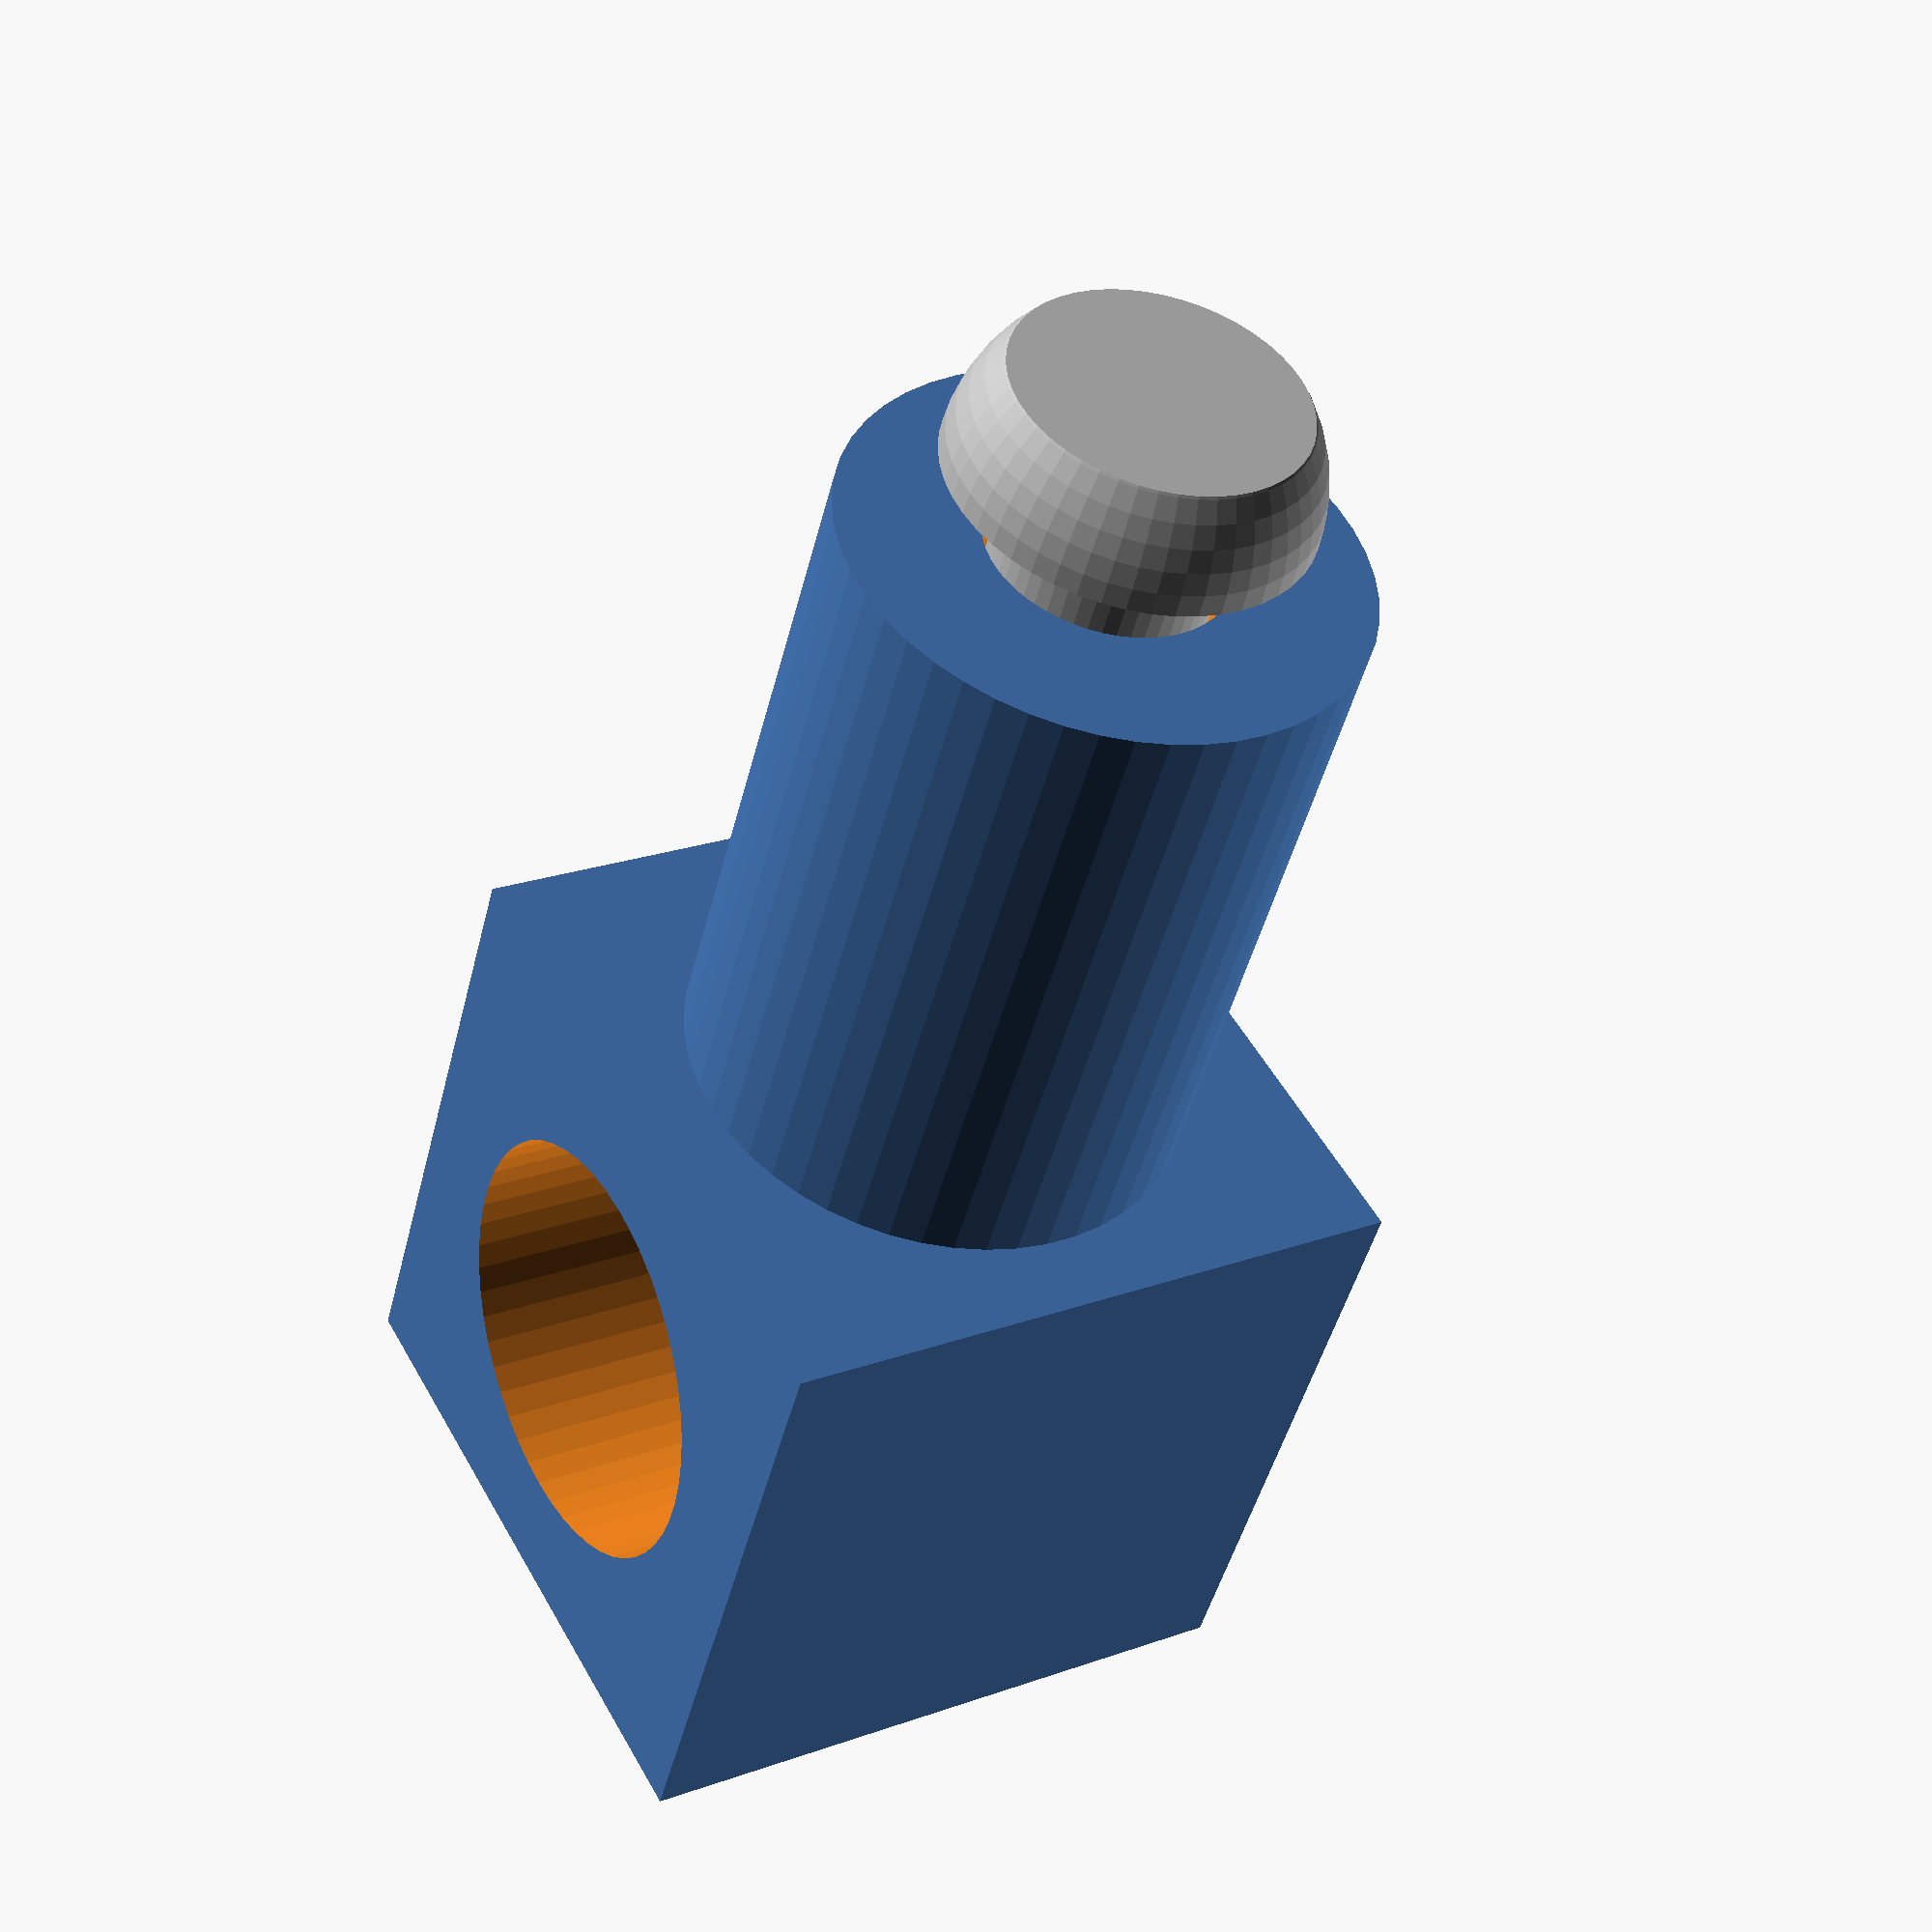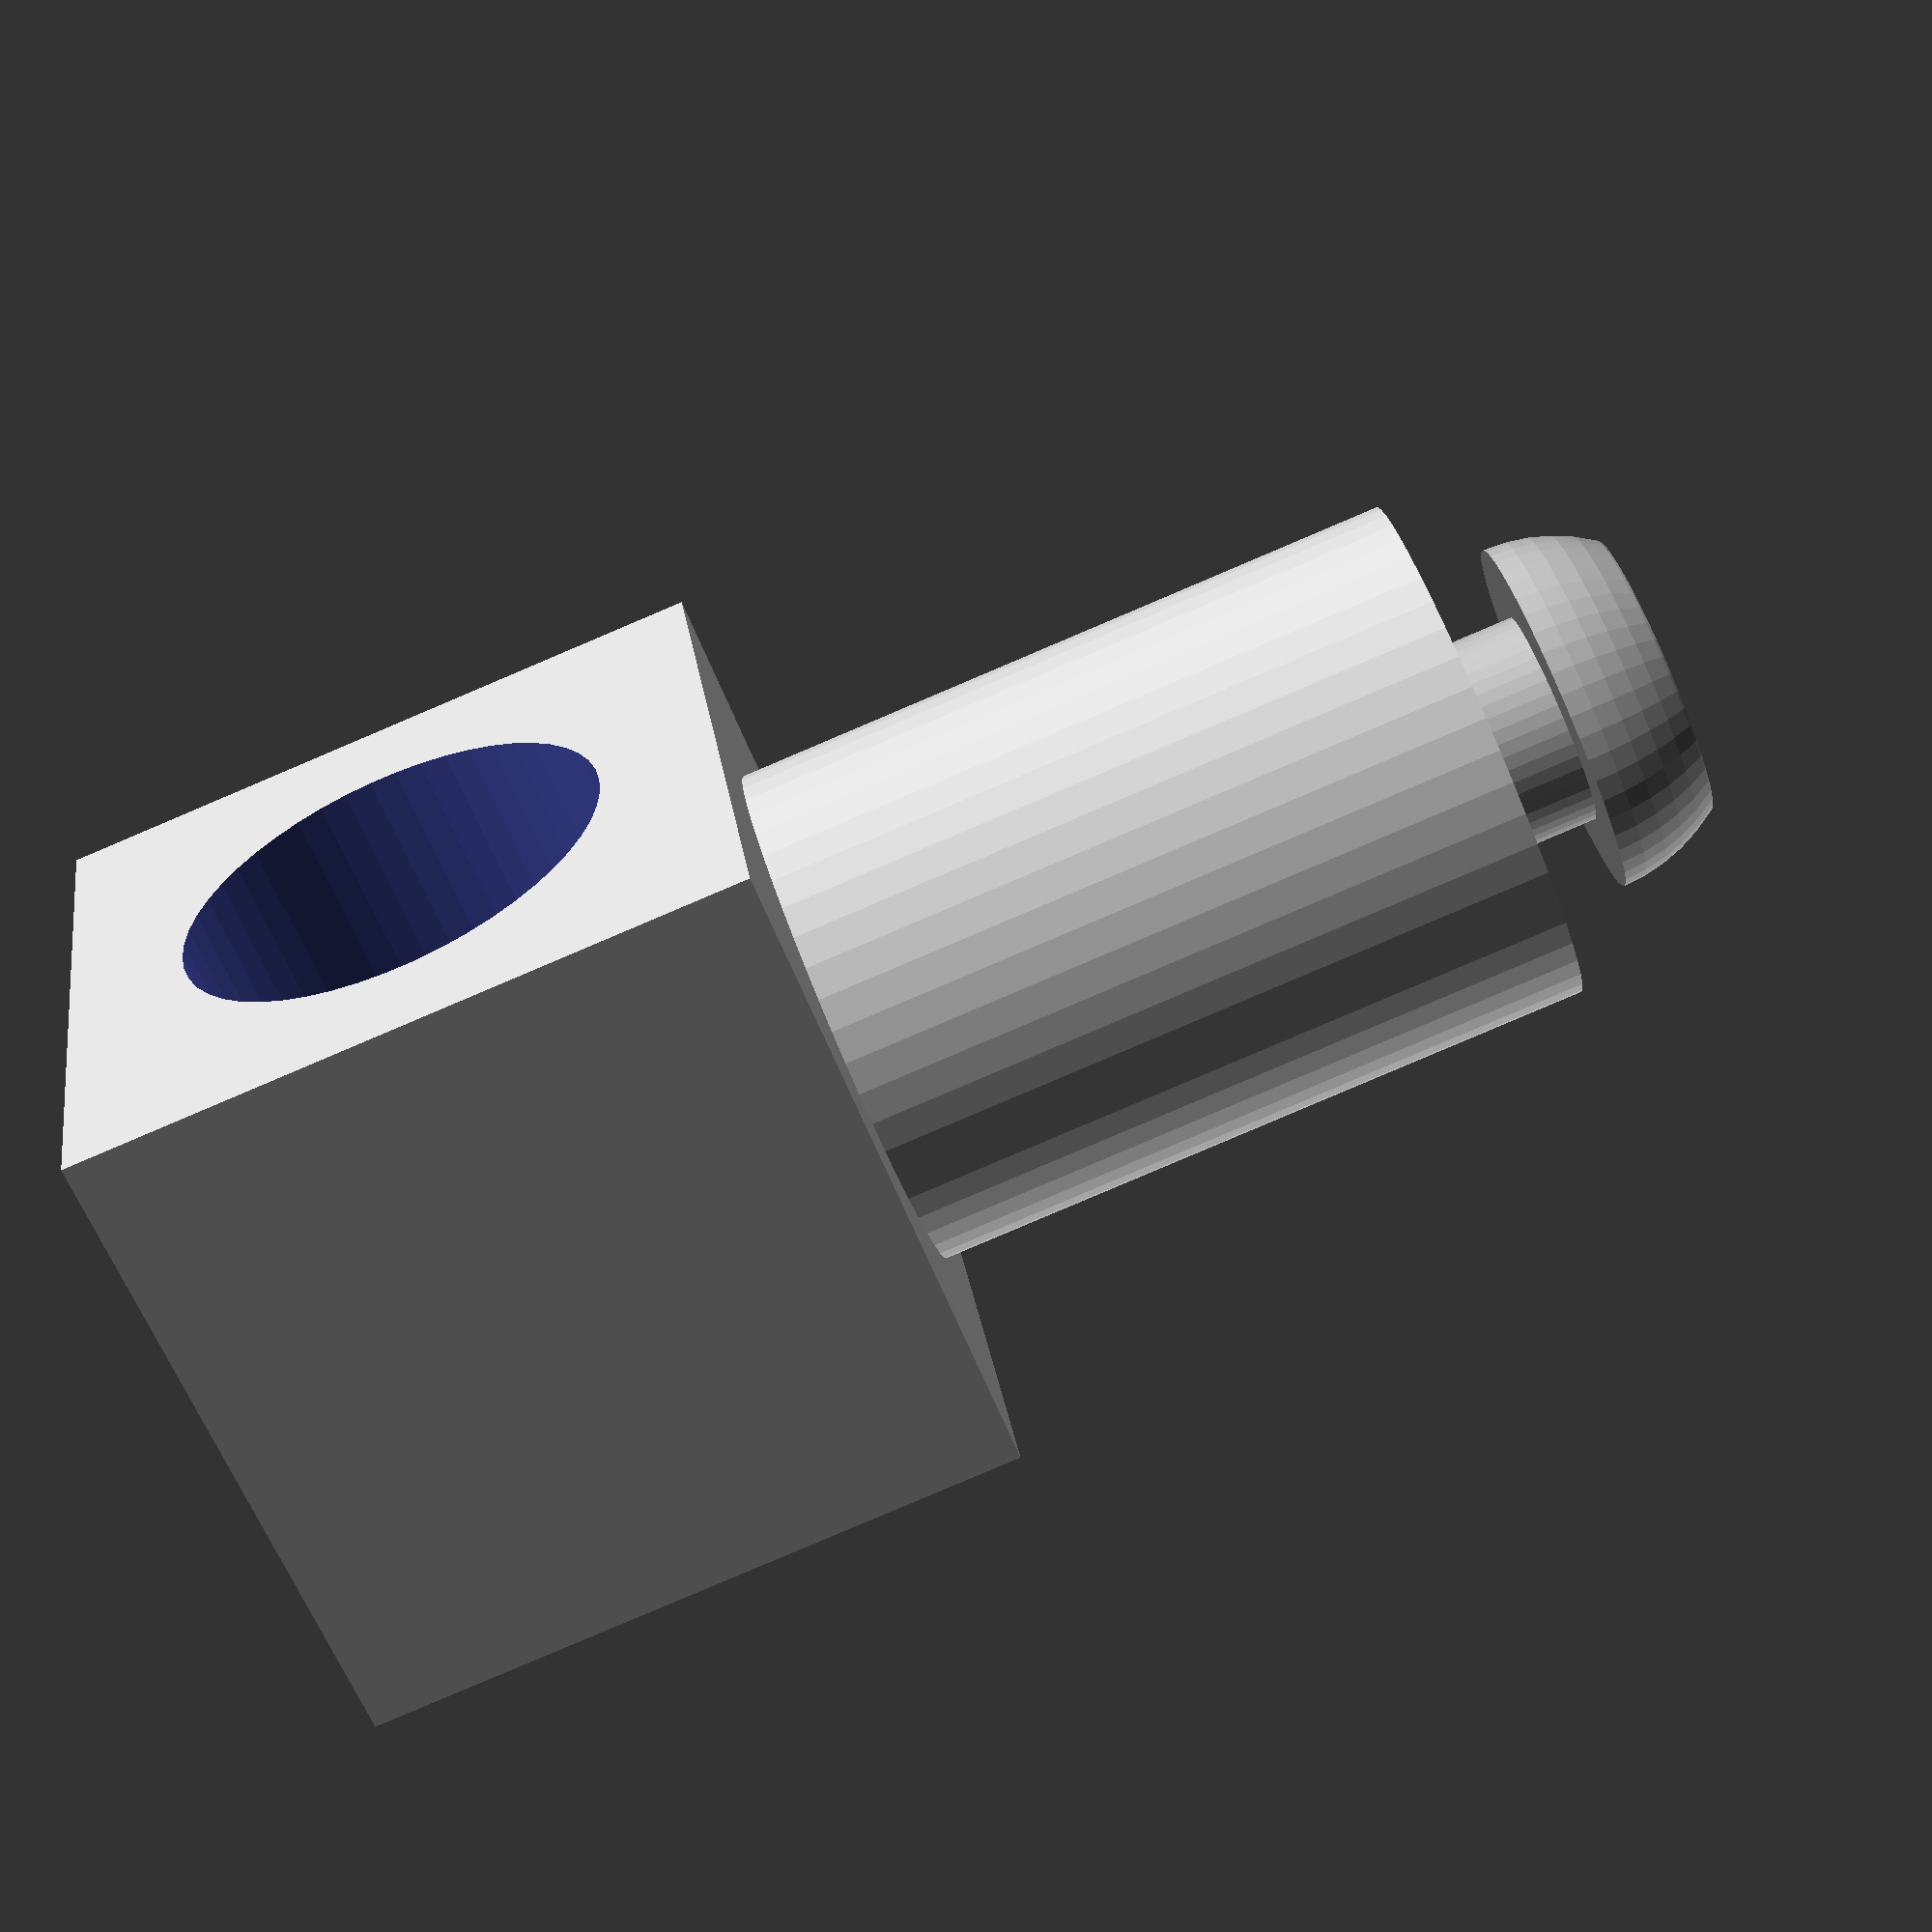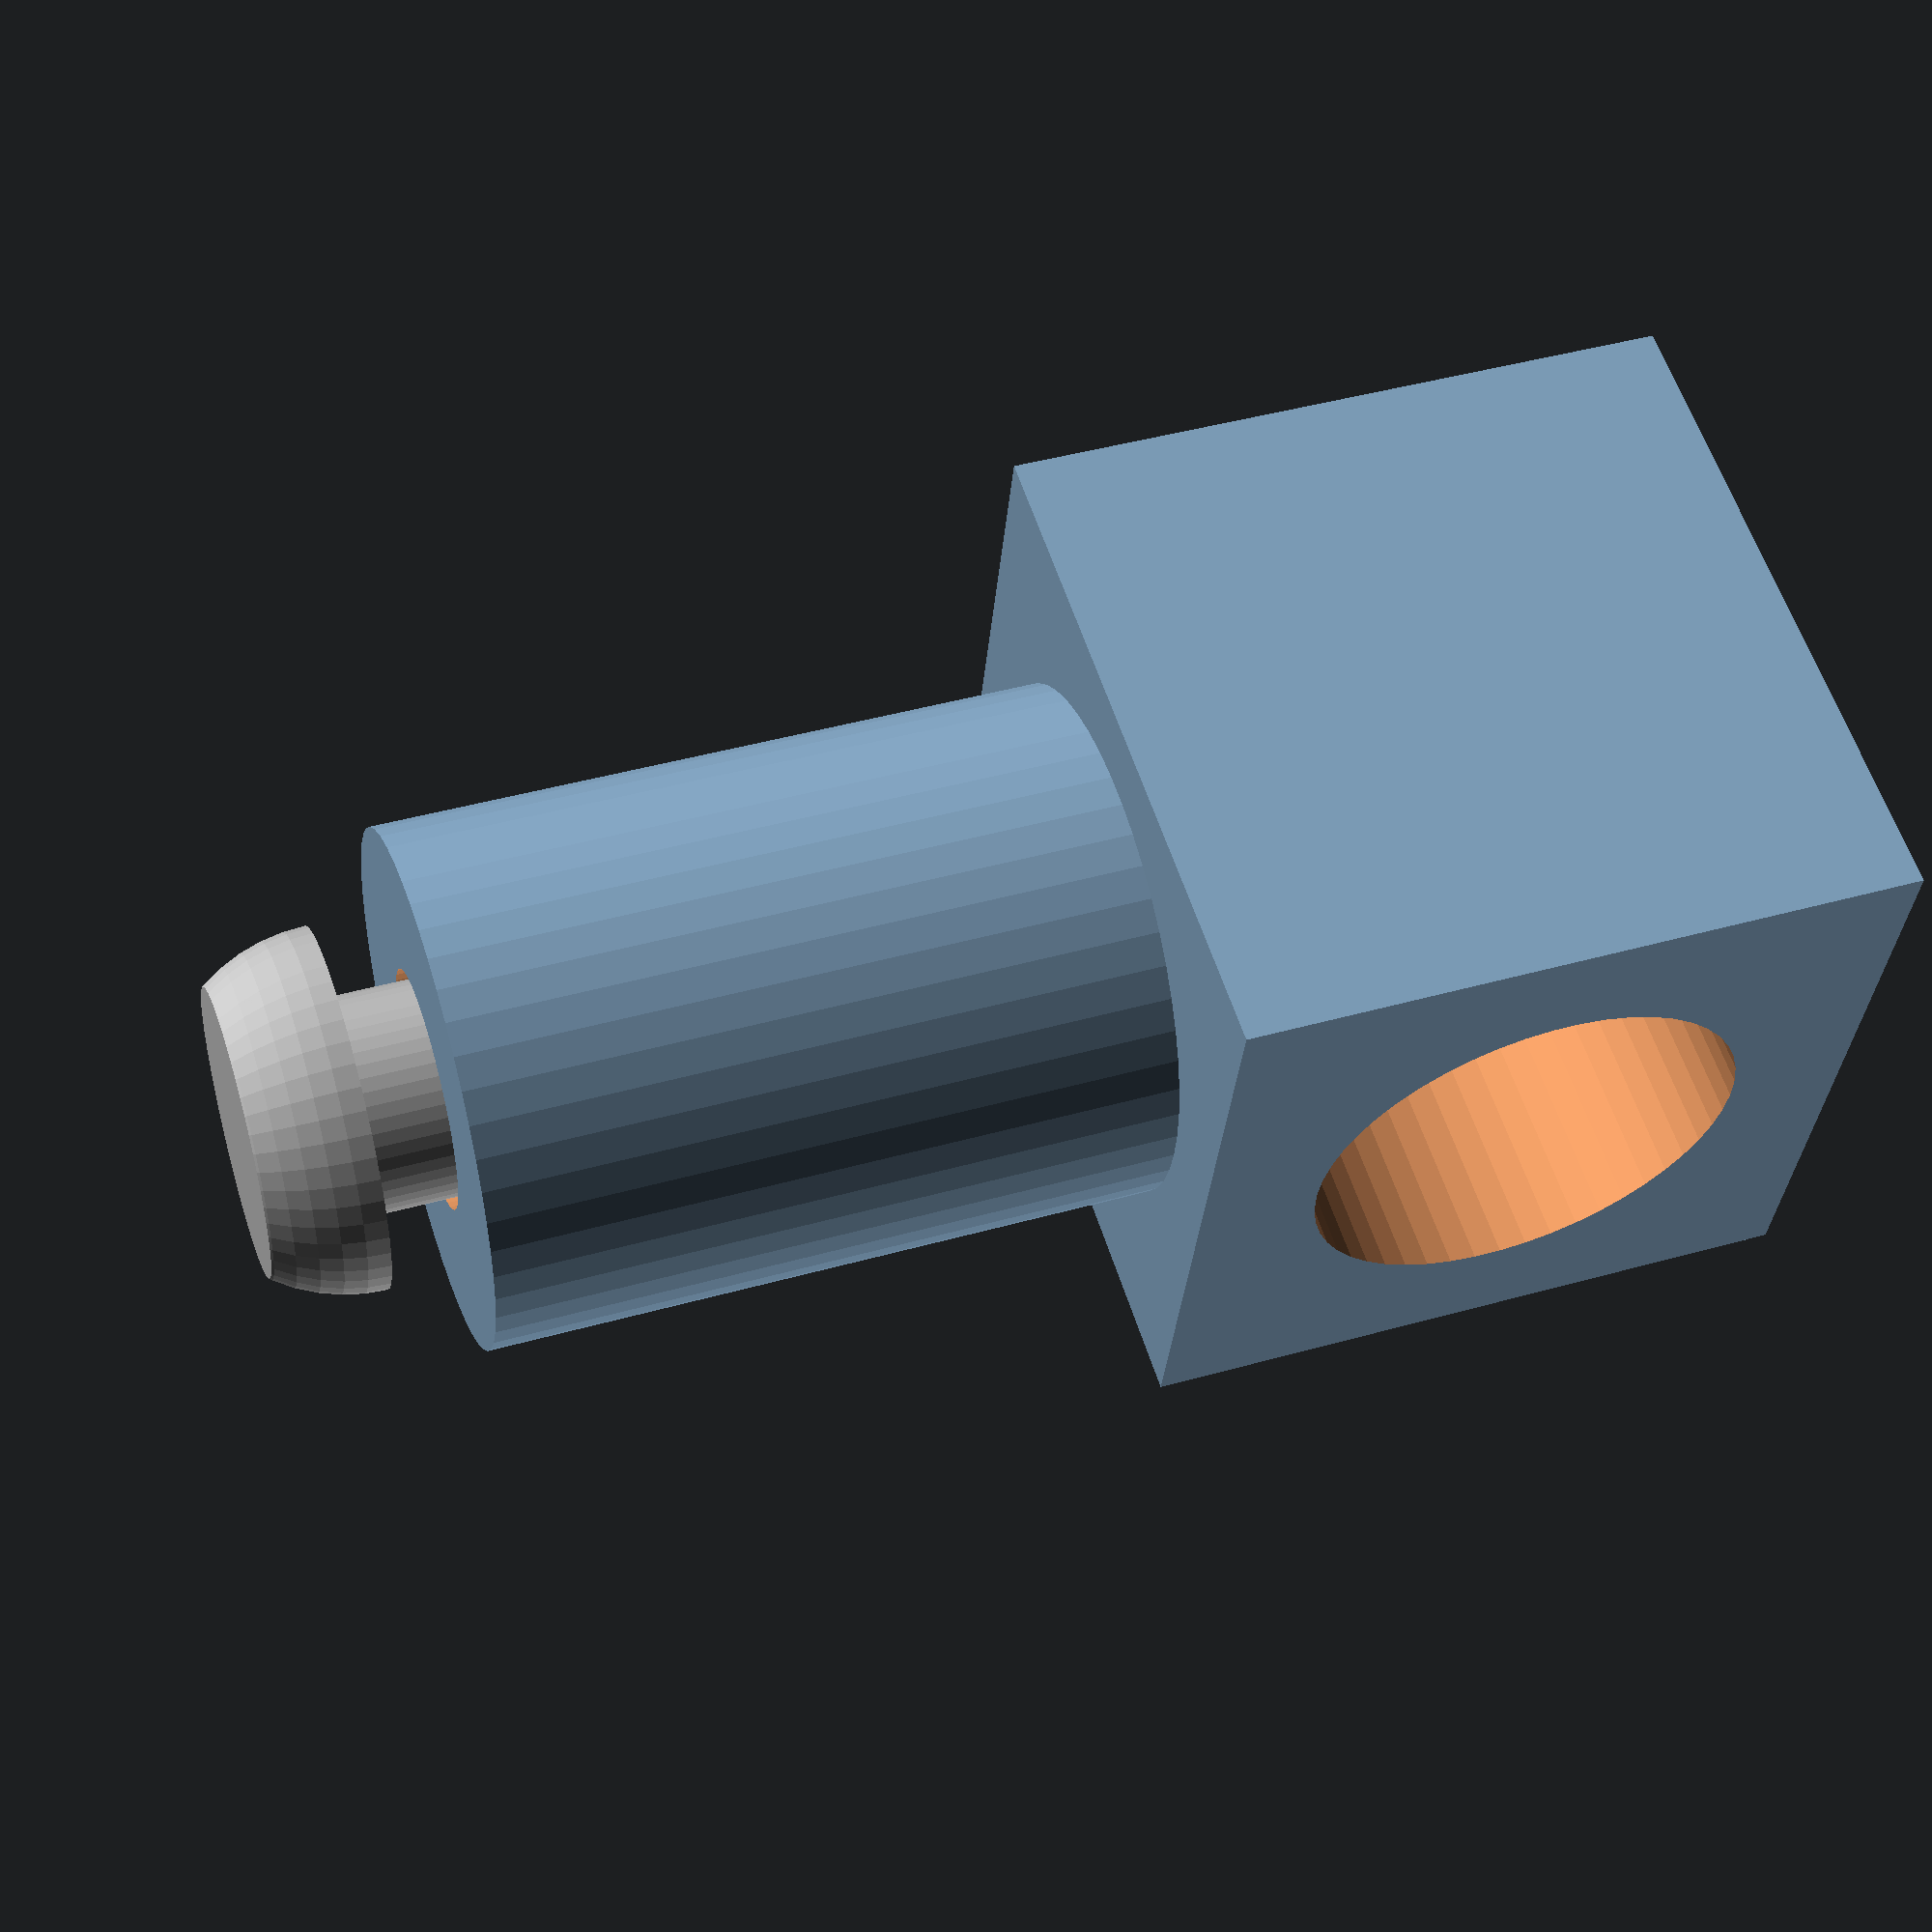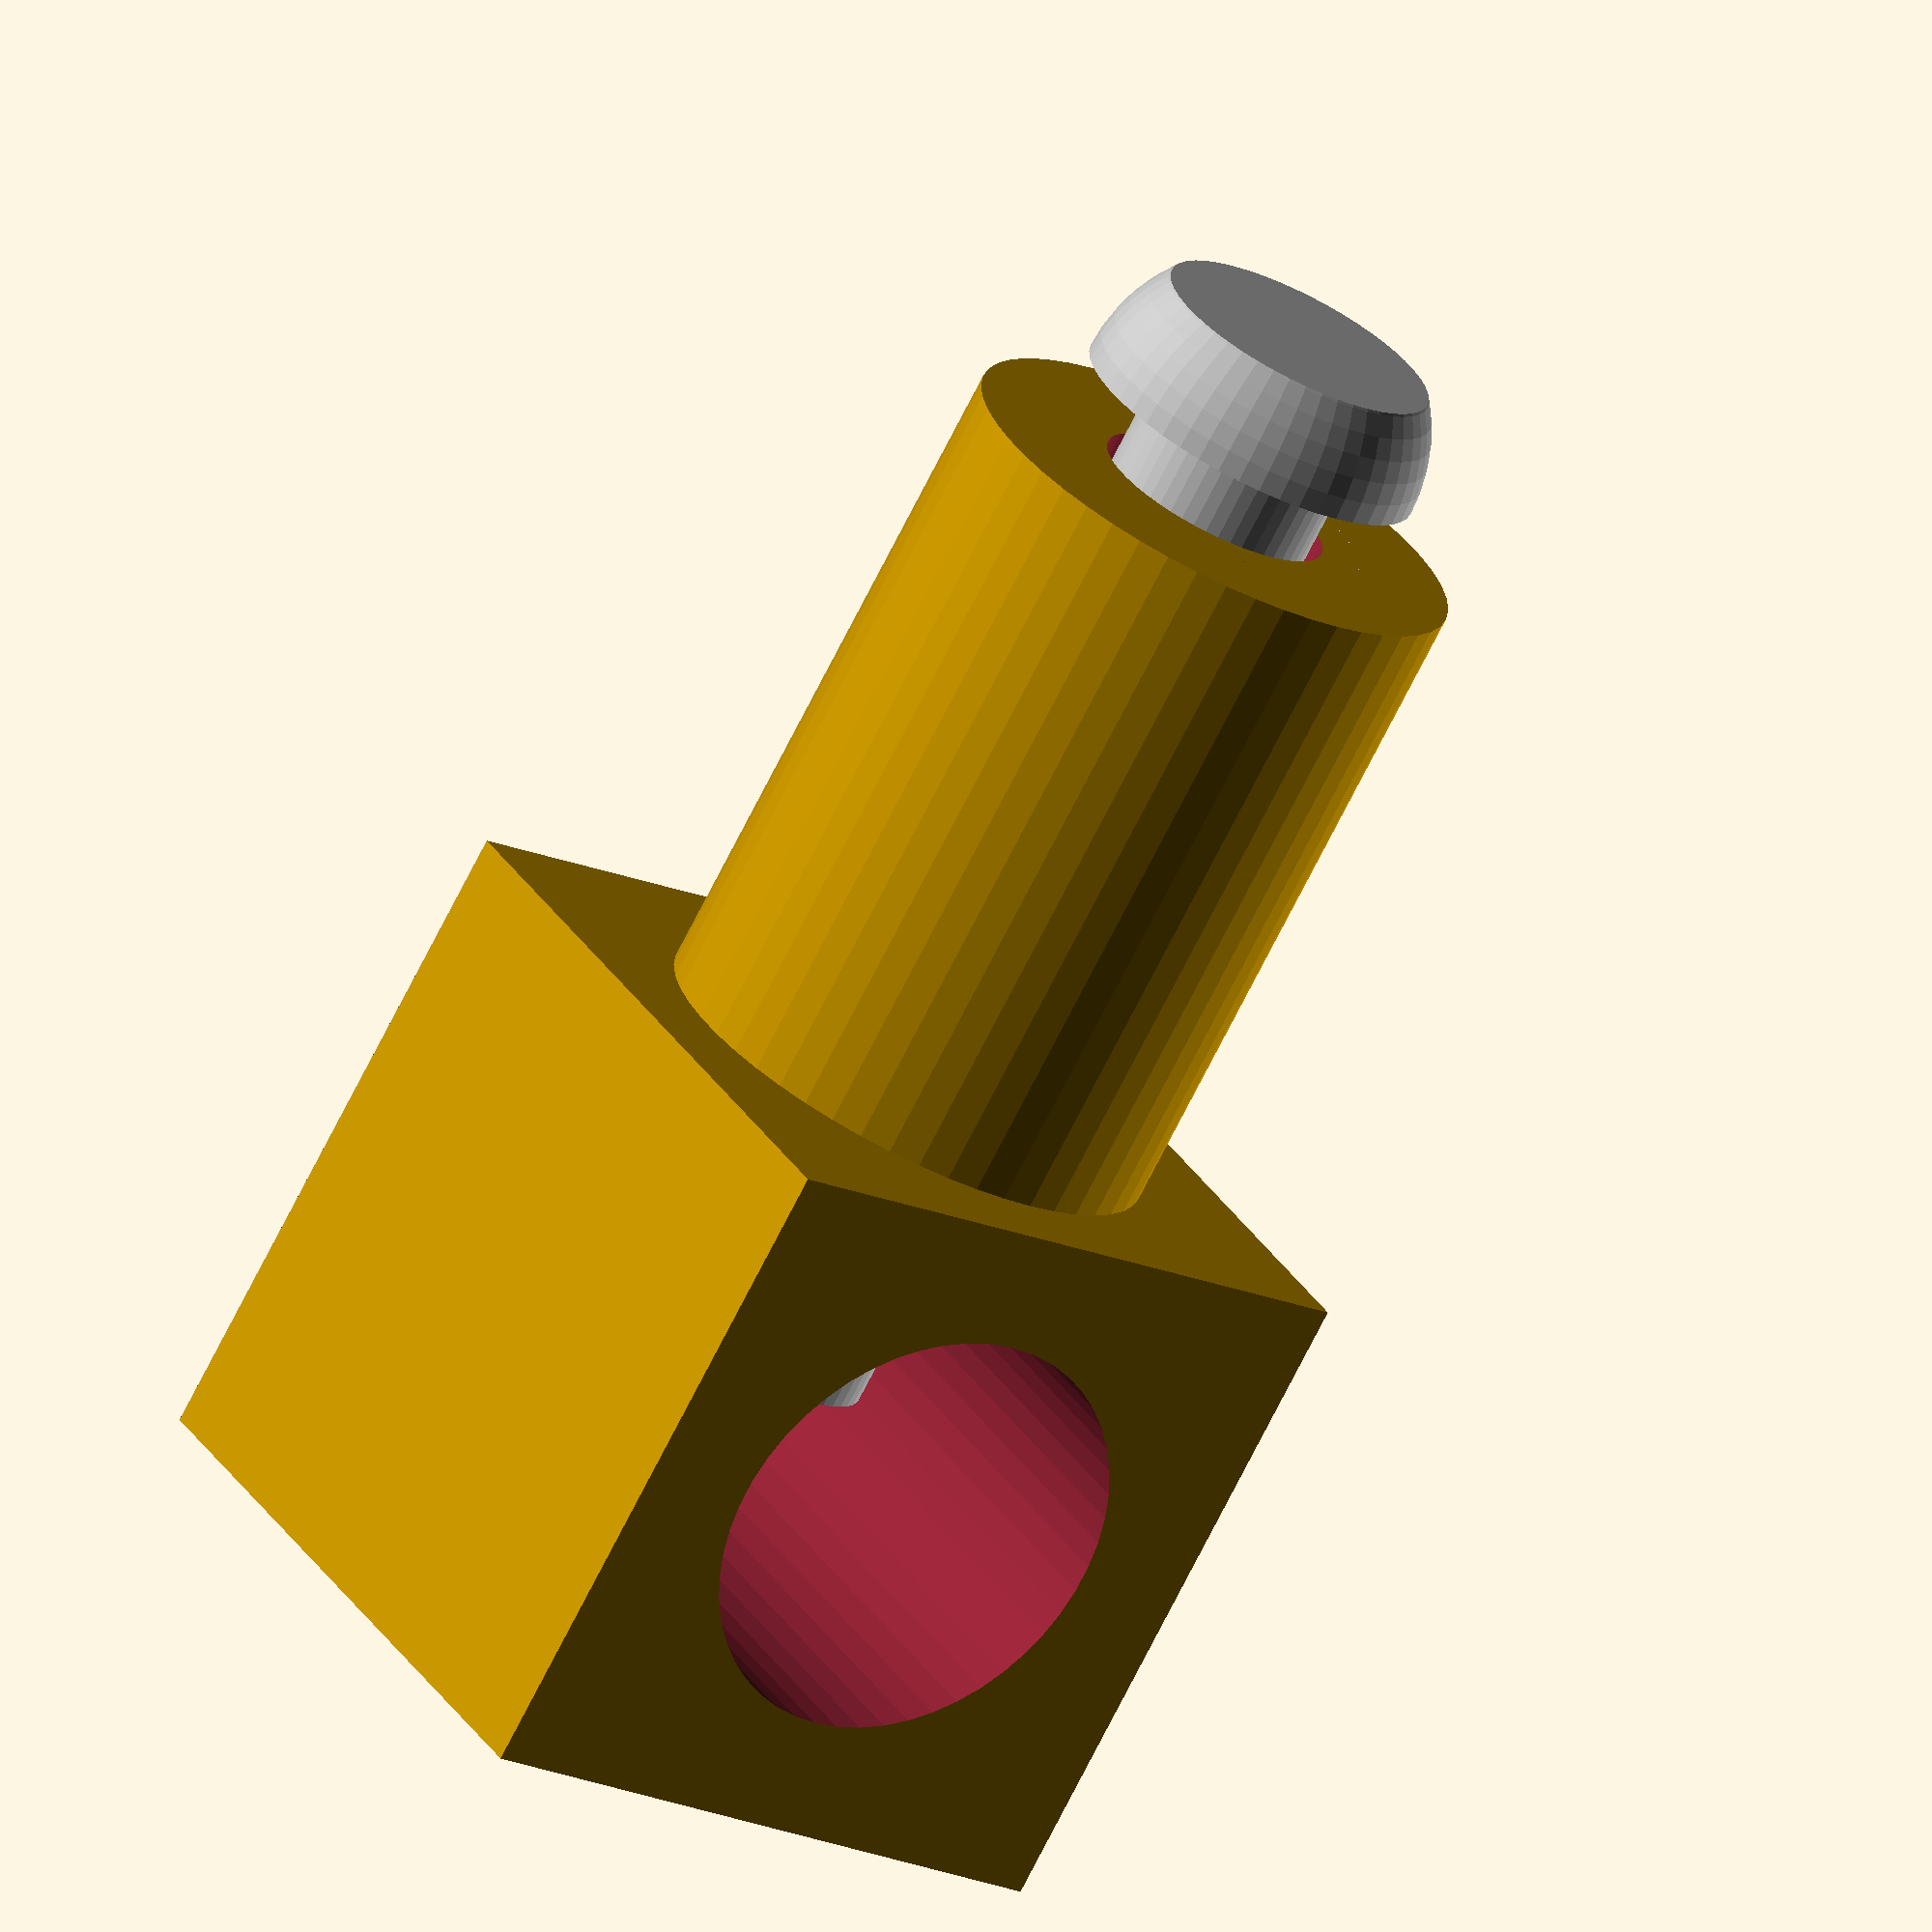
<openscad>
/* Replacement part for plughole actuator
 *
 * Brian Starkey <stark3y@gmail.com>
 * Creative Commons BY-NC-SA
 */

$fn = 50;
outside_dia = 6.5;
sheathed_height = 8.5;
bolt_dia = 3;
block_size = sheathed_height;
pole_dia = 5.5;

steel_grey = [0.7, 0.7, 0.7];

module bolt(length = 10, dia = 3) {
	radius = (dia / 2) * 0.9;

	color(steel_grey) {
		translate([0, 0, length]) intersection() {
			sphere(r = radius + 0.9, center = true);
			translate([0, 0, radius / 2])
				cube([5, 5, radius], center = true);
		}
		cylinder(r = radius, h = length);
	}
}

module axle(length = 10) {
	color(steel_grey) cylinder(r = 1, h = length, center = true);
}


difference() {
	union() {
			cylinder(r = outside_dia / 2, h = sheathed_height);
			translate([0, 0, sheathed_height * 1.5]) cube(sheathed_height, center = true);
	}
	union () {
		translate([0, 0, -0.5])
			cylinder(r = bolt_dia / 2, h = (sheathed_height * (3 / 2)) + 1);
		translate([0, 0, (sheathed_height * 1.5)]) rotate([0, 90, 0])
			cylinder(r = pole_dia / 2, h = sheathed_height + 1, center = true);
	}
}

translate([0, 0, sheathed_height + 4]) rotate([0, 180, 0]) bolt(length = sheathed_height + 5);

</openscad>
<views>
elev=225.6 azim=209.5 roll=13.7 proj=p view=wireframe
elev=263.9 azim=21.4 roll=67.0 proj=p view=wireframe
elev=136.6 azim=345.2 roll=288.4 proj=p view=solid
elev=71.4 azim=301.7 roll=153.3 proj=o view=solid
</views>
